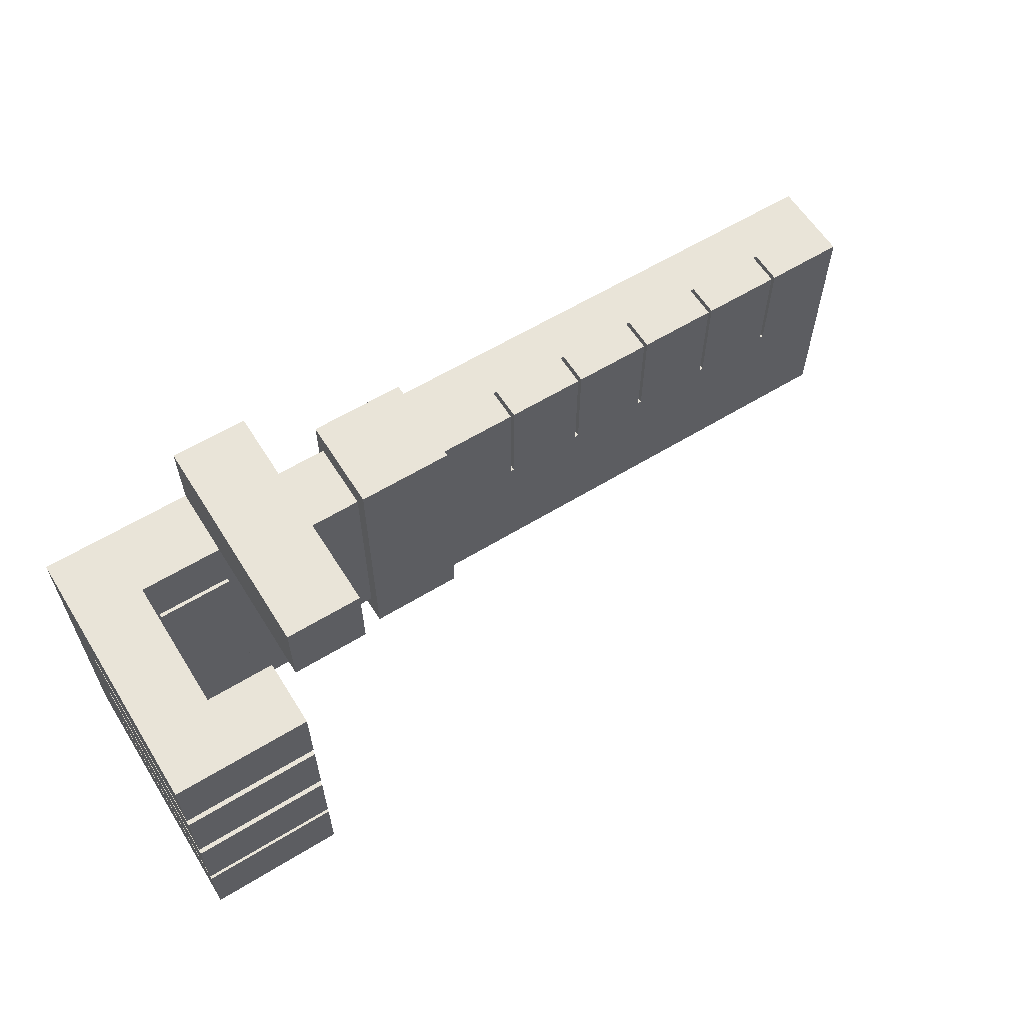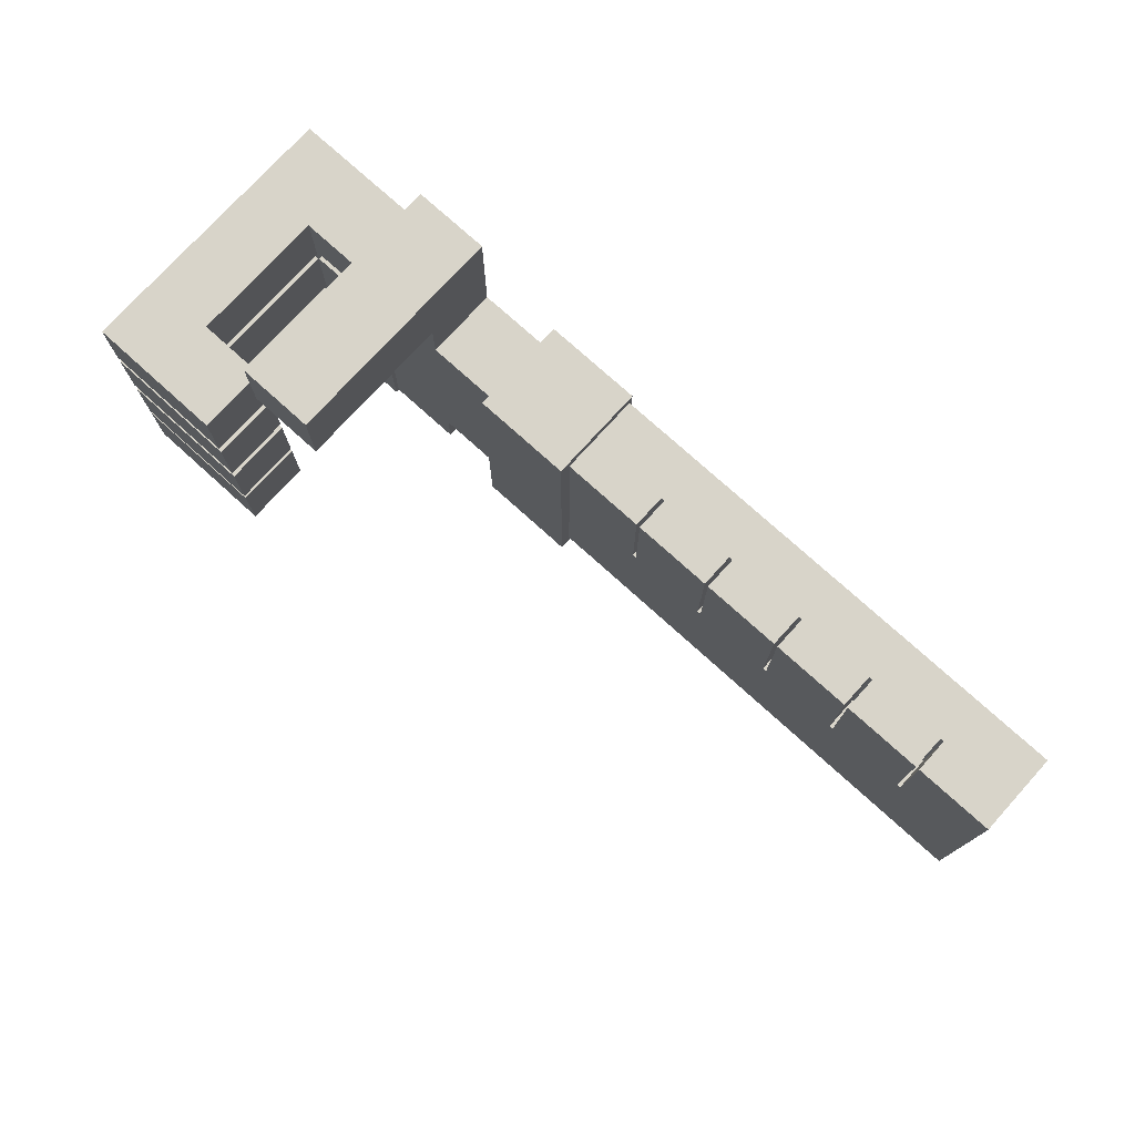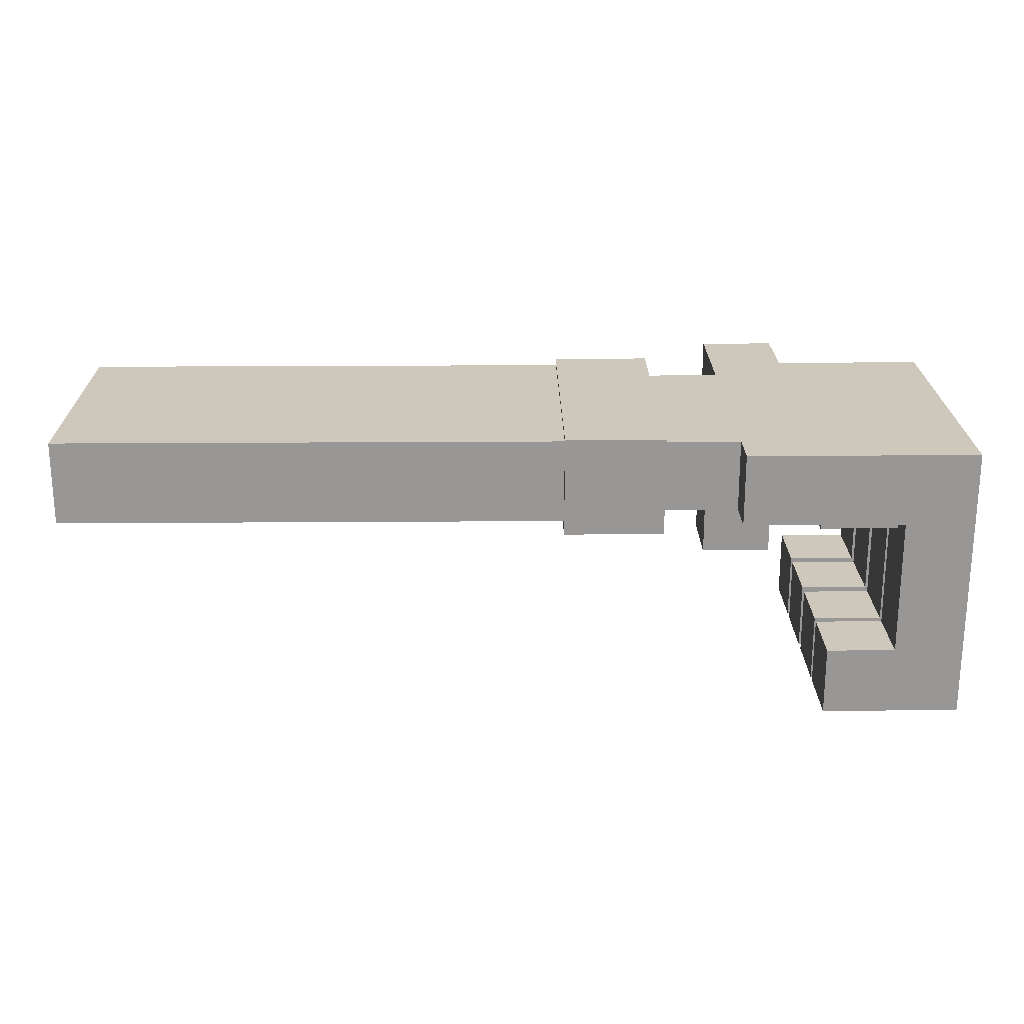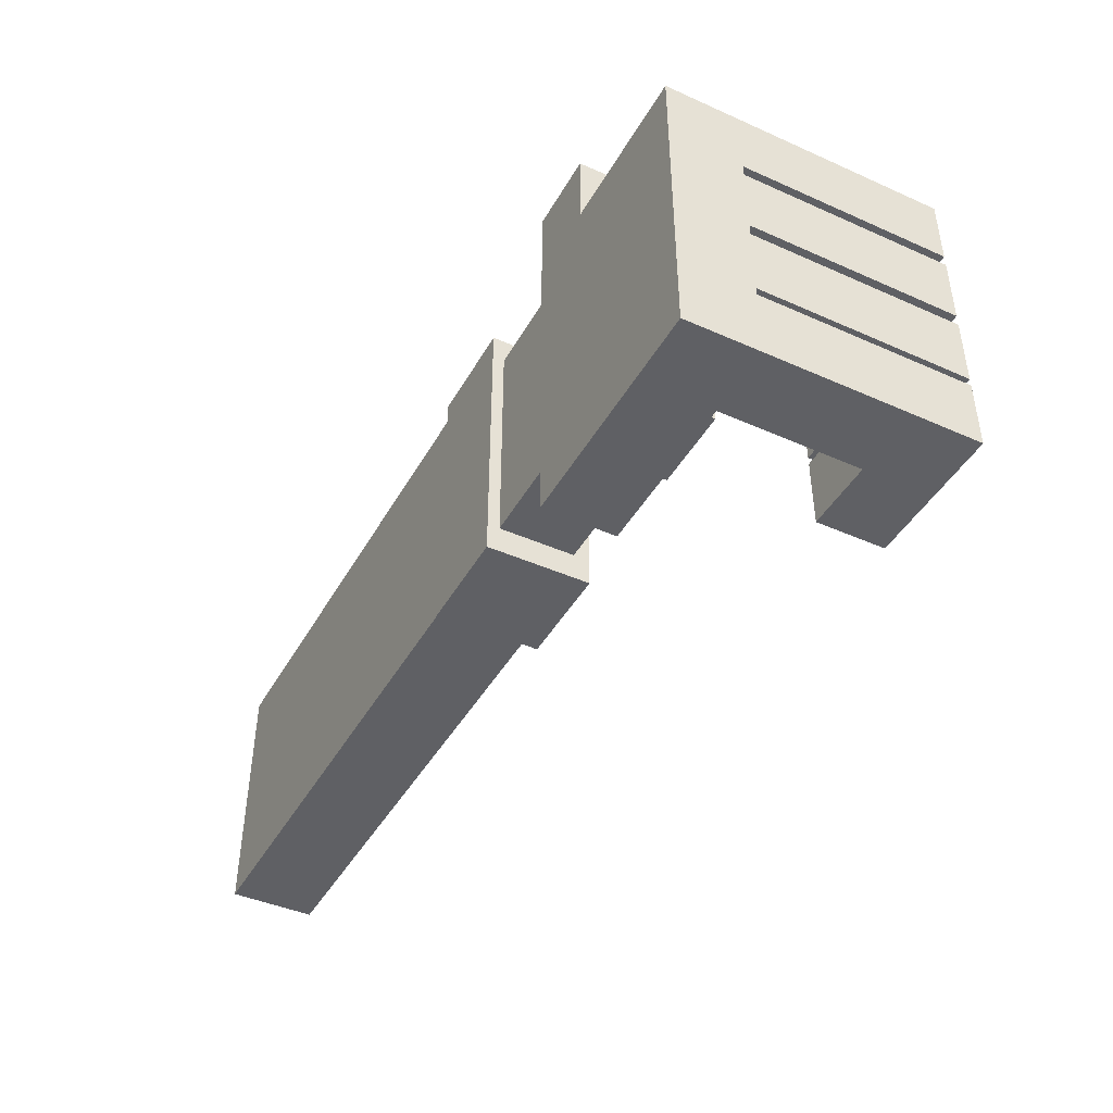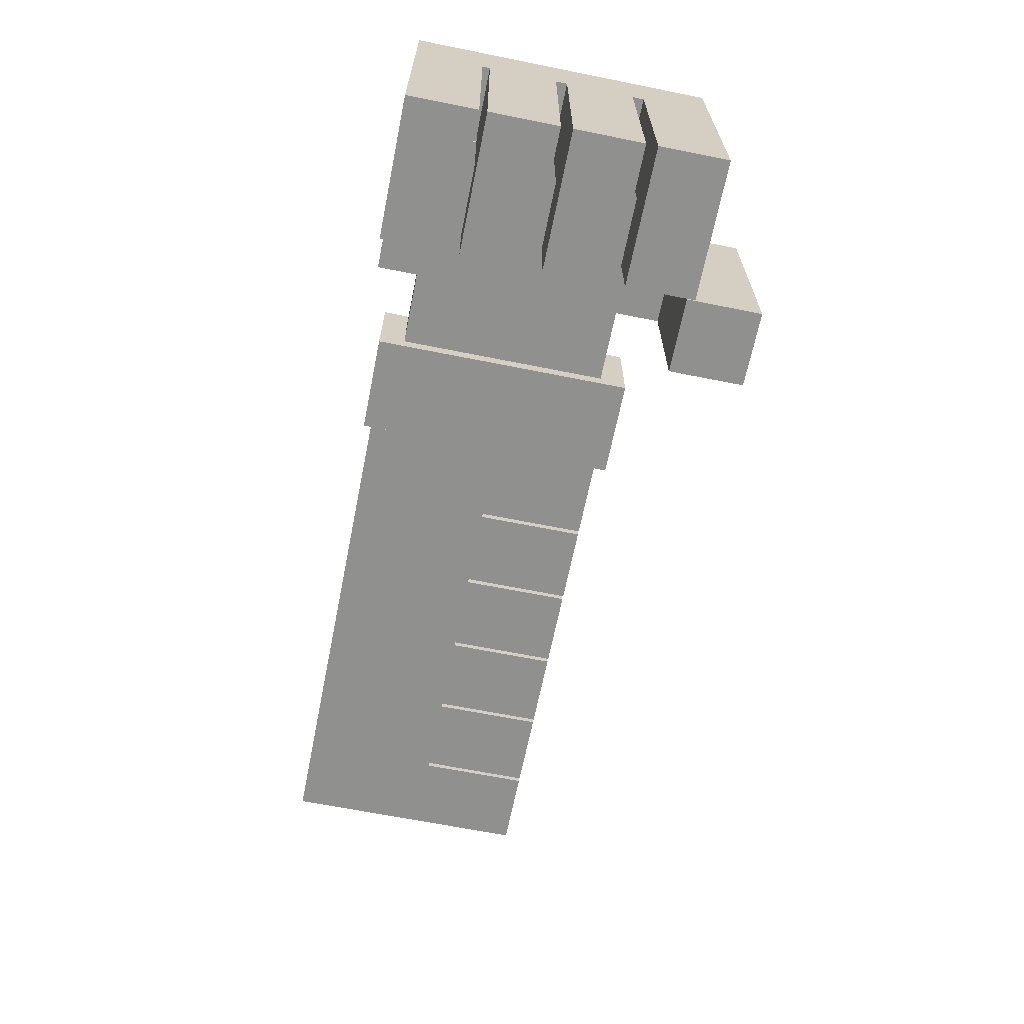
<metadata>
{"format":"obj","ext":"obj","renderer":"f3d","projection":"perspective","resolution":1024,"background":"white","views":[{"elev":60.3,"azim":-32.0,"up":"+Z"},{"elev":75.6,"azim":42.2,"up":"+Z"},{"elev":21.8,"azim":179.3,"up":"+Y"},{"elev":-43.2,"azim":-117.7,"up":"+Z"},{"elev":-65.5,"azim":-101.4,"up":"+Y"}]}
</metadata>
<code>
o
v -4.8 5.6 -31.5
v -4.8 5.6 -33.3
v -4.8 5.6 -33.6
v -4.8 5.6 -35.4
v -4.8 5.6 -35.7
v -4.8 5.6 -37.5
v -4.8 5.6 -37.7
v -4.8 5.6 -39.5
v -4.8 11 -33.3
v -4.8 11 -33.6
v -4.8 11 -35.4
v -4.8 11 -35.7
v -4.8 11 -37.5
v -4.8 11 -37.7
v -4.8 12.9 -31.5
v -4.8 12.9 -39.5
v -2.8 10.9 -33.1
v -2.8 10.9 -39.5
v -2.8 11 -33.1
v -2.8 11 -39.5
v -0.8 6.9 -29.5
v -0.8 6.9 -31.5
v -0.8 11 -31.5
v -0.8 12.9 -29.5
v -0.8 12.9 -31.5
v 3.2 10.6 -32
v 3.2 10.6 -39.1
v 3.2 11 -32.7
v 3.2 11 -38.4
v 3.2 12.9 -32.7
v 3.2 12.9 -38.4
v 3.2 13.2 -32
v 3.2 13.2 -39.1
v 8.1 10.9 -32.3
v 8.1 10.9 -35.2
v 8.1 11.8 -32.3
v 8.1 11.8 -35.2
v 10.3 10.9 -32.3
v 10.3 10.9 -35.2
v 10.3 11.8 -32.3
v 10.3 11.8 -35.2
v 12.5 10.9 -32.3
v 12.5 10.9 -35.2
v 12.5 11.8 -32.3
v 12.5 11.8 -35.2
v 14.7 10.9 -32.3
v 14.7 10.9 -35.2
v 14.7 11.8 -32.3
v 14.7 11.8 -35.2
v 16.9 10.9 -32.3
v 16.9 10.9 -35.2
v 16.9 11.8 -32.3
v 16.9 11.8 -35.2
v -3 7.4 -31.5
v -3 7.4 -33.3
v -3 7.4 -33.6
v -3 7.4 -35.4
v -3 7.4 -35.7
v -3 7.4 -37.5
v -3 7.4 -37.7
v -3 7.4 -39.5
v -3 11 -31.5
v -3 11 -33.3
v -3 11 -33.6
v -3 11 -35.4
v -3 11 -35.7
v -3 11 -37.5
v -3 11 -37.7
v -3 11 -39.5
v -1.2 5.6 -31.5
v -1.2 5.6 -33.3
v -1.2 5.6 -33.6
v -1.2 5.6 -35.4
v -1.2 5.6 -35.7
v -1.2 5.6 -37.5
v -1.2 5.6 -37.7
v -1.2 5.6 -39.5
v -1.2 7.4 -31.5
v -1.2 7.4 -33.3
v -1.2 7.4 -33.6
v -1.2 7.4 -35.4
v -1.2 7.4 -35.7
v -1.2 7.4 -37.5
v -1.2 7.4 -37.7
v -1.2 7.4 -39.5
v -0.8 10.9 -33.1
v -0.8 10.9 -39.5
v -0.8 11 -33.1
v -0.8 11 -39.5
v 1.2 6.9 -29.5
v 1.2 6.9 -31.5
v 1.2 11 -31.5
v 1.2 11 -32.7
v 1.2 11 -38.4
v 1.2 11 -39.5
v 1.2 12.9 -29.5
v 1.2 12.9 -32.7
v 1.2 12.9 -38.4
v 1.2 12.9 -39.5
v 5.8 10.6 -32
v 5.8 10.6 -39.1
v 5.8 10.9 -32.3
v 5.8 10.9 -38.9
v 5.8 13.1 -32.3
v 5.8 13.1 -38.9
v 5.8 13.2 -32
v 5.8 13.2 -39.1
v 8 10.9 -32.3
v 8 10.9 -35.2
v 8 11.8 -32.3
v 8 11.8 -35.2
v 10.2 10.9 -32.3
v 10.2 10.9 -35.2
v 10.2 11.8 -32.3
v 10.2 11.8 -35.2
v 12.4 10.9 -32.3
v 12.4 10.9 -35.2
v 12.4 11.8 -32.3
v 12.4 11.8 -35.2
v 14.6 10.9 -32.3
v 14.6 10.9 -35.2
v 14.6 11.8 -32.3
v 14.6 11.8 -35.2
v 16.8 10.9 -32.3
v 16.8 10.9 -35.2
v 16.8 11.8 -32.3
v 16.8 11.8 -35.2
v 19 10.9 -32.3
v 19 10.9 -38.9
v 19 13.1 -32.3
v 19 13.1 -38.9
v -0.8 6.9 -29.5
v -0.8 12.9 -29.5
v 1.2 6.9 -29.5
v 1.2 12.9 -29.5
v -4.8 5.6 -31.5
v -4.8 12.9 -31.5
v -3 7.4 -31.5
v -3 11 -31.5
v -1.2 5.6 -31.5
v -1.2 7.4 -31.5
v -0.8 11 -31.5
v -0.8 12.9 -31.5
v 3.2 10.6 -32
v 3.2 13.2 -32
v 5.8 10.6 -32
v 5.8 13.2 -32
v 5.8 10.9 -32.3
v 5.8 13.1 -32.3
v 8 10.9 -32.3
v 8 11.8 -32.3
v 8.1 10.9 -32.3
v 8.1 11.8 -32.3
v 10.2 10.9 -32.3
v 10.2 11.8 -32.3
v 10.3 10.9 -32.3
v 10.3 11.8 -32.3
v 12.4 10.9 -32.3
v 12.4 11.8 -32.3
v 12.5 10.9 -32.3
v 12.5 11.8 -32.3
v 14.6 10.9 -32.3
v 14.6 11.8 -32.3
v 14.7 10.9 -32.3
v 14.7 11.8 -32.3
v 16.8 10.9 -32.3
v 16.8 11.8 -32.3
v 16.9 10.9 -32.3
v 16.9 11.8 -32.3
v 19 10.9 -32.3
v 19 13.1 -32.3
v 1.2 11 -32.7
v 1.2 12.9 -32.7
v 3.2 11 -32.7
v 3.2 12.9 -32.7
v -2.8 10.9 -33.1
v -2.8 11 -33.1
v -0.8 10.9 -33.1
v -0.8 11 -33.1
v -4.8 5.6 -33.6
v -4.8 11 -33.6
v -3 7.4 -33.6
v -3 11 -33.6
v -1.2 5.6 -33.6
v -1.2 7.4 -33.6
v 8 10.9 -35.2
v 8 11.8 -35.2
v 8.1 10.9 -35.2
v 8.1 11.8 -35.2
v 10.2 10.9 -35.2
v 10.2 11.8 -35.2
v 10.3 10.9 -35.2
v 10.3 11.8 -35.2
v 12.4 10.9 -35.2
v 12.4 11.8 -35.2
v 12.5 10.9 -35.2
v 12.5 11.8 -35.2
v 14.6 10.9 -35.2
v 14.6 11.8 -35.2
v 14.7 10.9 -35.2
v 14.7 11.8 -35.2
v 16.8 10.9 -35.2
v 16.8 11.8 -35.2
v 16.9 10.9 -35.2
v 16.9 11.8 -35.2
v -4.8 5.6 -35.7
v -4.8 11 -35.7
v -3 7.4 -35.7
v -3 11 -35.7
v -1.2 5.6 -35.7
v -1.2 7.4 -35.7
v -4.8 5.6 -37.7
v -4.8 11 -37.7
v -3 7.4 -37.7
v -3 11 -37.7
v -1.2 5.6 -37.7
v -1.2 7.4 -37.7
v -0.8 6.9 -31.5
v -0.8 11 -31.5
v 1.2 6.9 -31.5
v 1.2 11 -31.5
v -4.8 5.6 -33.3
v -4.8 11 -33.3
v -3 7.4 -33.3
v -3 11 -33.3
v -1.2 5.6 -33.3
v -1.2 7.4 -33.3
v -4.8 5.6 -35.4
v -4.8 11 -35.4
v -3 7.4 -35.4
v -3 11 -35.4
v -1.2 5.6 -35.4
v -1.2 7.4 -35.4
v -4.8 5.6 -37.5
v -4.8 11 -37.5
v -3 7.4 -37.5
v -3 11 -37.5
v -1.2 5.6 -37.5
v -1.2 7.4 -37.5
v 1.2 11 -38.4
v 1.2 12.9 -38.4
v 3.2 11 -38.4
v 3.2 12.9 -38.4
v 5.8 10.9 -38.9
v 5.8 13.1 -38.9
v 19 10.9 -38.9
v 19 13.1 -38.9
v 3.2 10.6 -39.1
v 3.2 13.2 -39.1
v 5.8 10.6 -39.1
v 5.8 13.2 -39.1
v -4.8 5.6 -39.5
v -4.8 12.9 -39.5
v -3 7.4 -39.5
v -3 11 -39.5
v -2.8 10.9 -39.5
v -2.8 11 -39.5
v -1.2 5.6 -39.5
v -1.2 7.4 -39.5
v -0.8 10.9 -39.5
v -0.8 11 -39.5
v 1.2 11 -39.5
v 1.2 12.9 -39.5
v -4.8 5.6 -31.5
v -1.2 5.6 -31.5
v -4.8 5.6 -33.3
v -1.2 5.6 -33.3
v -4.8 5.6 -33.6
v -1.2 5.6 -33.6
v -4.8 5.6 -35.4
v -1.2 5.6 -35.4
v -4.8 5.6 -35.7
v -1.2 5.6 -35.7
v -4.8 5.6 -37.5
v -1.2 5.6 -37.5
v -4.8 5.6 -37.7
v -1.2 5.6 -37.7
v -4.8 5.6 -39.5
v -1.2 5.6 -39.5
v -0.8 6.9 -29.5
v 1.2 6.9 -29.5
v -0.8 6.9 -31.5
v 1.2 6.9 -31.5
v 3.2 10.6 -32
v 5.8 10.6 -32
v 3.2 10.6 -39.1
v 5.8 10.6 -39.1
v 5.8 10.9 -32.3
v 8 10.9 -32.3
v 8.1 10.9 -32.3
v 10.2 10.9 -32.3
v 10.3 10.9 -32.3
v 12.4 10.9 -32.3
v 12.5 10.9 -32.3
v 14.6 10.9 -32.3
v 14.7 10.9 -32.3
v 16.8 10.9 -32.3
v 16.9 10.9 -32.3
v 19 10.9 -32.3
v -2.8 10.9 -33.1
v -0.8 10.9 -33.1
v 8 10.9 -35.2
v 8.1 10.9 -35.2
v 10.2 10.9 -35.2
v 10.3 10.9 -35.2
v 12.4 10.9 -35.2
v 12.5 10.9 -35.2
v 14.6 10.9 -35.2
v 14.7 10.9 -35.2
v 16.8 10.9 -35.2
v 16.9 10.9 -35.2
v 5.8 10.9 -38.9
v 19 10.9 -38.9
v -2.8 10.9 -39.5
v -0.8 10.9 -39.5
v -3 11 -31.5
v -0.8 11 -31.5
v 1.2 11 -31.5
v 1.2 11 -32.7
v 3.2 11 -32.7
v -2.8 11 -33.1
v -0.8 11 -33.1
v -4.8 11 -33.3
v -3 11 -33.3
v -4.8 11 -33.6
v -3 11 -33.6
v -4.8 11 -35.4
v -3 11 -35.4
v -4.8 11 -35.7
v -3 11 -35.7
v -4.8 11 -37.5
v -3 11 -37.5
v -4.8 11 -37.7
v -3 11 -37.7
v 1.2 11 -38.4
v 3.2 11 -38.4
v -3 11 -39.5
v -2.8 11 -39.5
v -0.8 11 -39.5
v 1.2 11 -39.5
v 8 11.8 -32.3
v 8.1 11.8 -32.3
v 10.2 11.8 -32.3
v 10.3 11.8 -32.3
v 12.4 11.8 -32.3
v 12.5 11.8 -32.3
v 14.6 11.8 -32.3
v 14.7 11.8 -32.3
v 16.8 11.8 -32.3
v 16.9 11.8 -32.3
v 8 11.8 -35.2
v 8.1 11.8 -35.2
v 10.2 11.8 -35.2
v 10.3 11.8 -35.2
v 12.4 11.8 -35.2
v 12.5 11.8 -35.2
v 14.6 11.8 -35.2
v 14.7 11.8 -35.2
v 16.8 11.8 -35.2
v 16.9 11.8 -35.2
v -3 7.4 -31.5
v -1.2 7.4 -31.5
v -3 7.4 -33.3
v -1.2 7.4 -33.3
v -3 7.4 -33.6
v -1.2 7.4 -33.6
v -3 7.4 -35.4
v -1.2 7.4 -35.4
v -3 7.4 -35.7
v -1.2 7.4 -35.7
v -3 7.4 -37.5
v -1.2 7.4 -37.5
v -3 7.4 -37.7
v -1.2 7.4 -37.7
v -3 7.4 -39.5
v -1.2 7.4 -39.5
v -0.8 12.9 -29.5
v 1.2 12.9 -29.5
v -4.8 12.9 -31.5
v -0.8 12.9 -31.5
v 1.2 12.9 -32.7
v 3.2 12.9 -32.7
v 1.2 12.9 -38.4
v 3.2 12.9 -38.4
v -4.8 12.9 -39.5
v 1.2 12.9 -39.5
v 5.8 13.1 -32.3
v 19 13.1 -32.3
v 5.8 13.1 -38.9
v 19 13.1 -38.9
v 3.2 13.2 -32
v 5.8 13.2 -32
v 3.2 13.2 -39.1
v 5.8 13.2 -39.1
f 9 2 1
f 10 4 3
f 11 4 10
f 12 6 5
f 13 6 12
f 14 8 7
f 15 13 12
f 15 14 13
f 15 9 1
f 15 11 10
f 15 12 11
f 15 10 9
f 16 8 14
f 16 14 15
f 19 18 17
f 20 18 19
f 23 22 21
f 24 23 21
f 25 23 24
f 28 27 26
f 29 27 28
f 30 28 26
f 31 27 29
f 32 30 26
f 32 31 30
f 33 27 31
f 33 31 32
f 36 35 34
f 37 35 36
f 40 39 38
f 41 39 40
f 44 43 42
f 45 43 44
f 48 47 46
f 49 47 48
f 52 51 50
f 53 51 52
f 54 55 62
f 62 55 63
f 56 57 64
f 64 57 65
f 58 59 66
f 66 59 67
f 60 61 68
f 68 61 69
f 70 71 78
f 78 71 79
f 72 73 80
f 80 73 81
f 74 75 82
f 82 75 83
f 76 77 84
f 84 77 85
f 86 87 88
f 88 87 89
f 90 91 92
f 90 92 96
f 92 93 96
f 96 93 97
f 94 95 98
f 98 95 99
f 100 101 102
f 102 101 103
f 100 102 104
f 103 101 105
f 100 104 106
f 104 105 106
f 105 101 107
f 106 105 107
f 108 109 110
f 110 109 111
f 112 113 114
f 114 113 115
f 116 117 118
f 118 117 119
f 120 121 122
f 122 121 123
f 124 125 126
f 126 125 127
f 128 129 130
f 130 129 131
f 134 133 132
f 135 133 134
f 138 137 136
f 139 137 138
f 140 138 136
f 141 138 140
f 142 137 139
f 143 137 142
f 146 145 144
f 147 145 146
f 150 149 148
f 151 149 150
f 153 149 151
f 154 153 152
f 155 149 153
f 155 153 154
f 157 149 155
f 158 157 156
f 159 149 157
f 159 157 158
f 161 149 159
f 162 161 160
f 163 149 161
f 163 161 162
f 165 149 163
f 166 165 164
f 167 149 165
f 167 165 166
f 169 149 167
f 170 169 168
f 171 149 169
f 171 169 170
f 174 173 172
f 175 173 174
f 178 177 176
f 179 177 178
f 182 181 180
f 183 181 182
f 184 182 180
f 185 182 184
f 188 187 186
f 189 187 188
f 192 191 190
f 193 191 192
f 196 195 194
f 197 195 196
f 200 199 198
f 201 199 200
f 204 203 202
f 205 203 204
f 208 207 206
f 209 207 208
f 210 208 206
f 211 208 210
f 214 213 212
f 215 213 214
f 216 214 212
f 217 214 216
f 218 219 220
f 220 219 221
f 222 223 224
f 224 223 225
f 222 224 226
f 226 224 227
f 228 229 230
f 230 229 231
f 228 230 232
f 232 230 233
f 234 235 236
f 236 235 237
f 234 236 238
f 238 236 239
f 240 241 242
f 242 241 243
f 244 245 246
f 246 245 247
f 248 249 250
f 250 249 251
f 252 253 254
f 254 253 255
f 255 253 257
f 252 254 258
f 258 254 259
f 256 257 260
f 257 253 261
f 260 257 261
f 261 253 262
f 262 253 263
f 266 265 264
f 267 265 266
f 270 269 268
f 271 269 270
f 274 273 272
f 275 273 274
f 278 277 276
f 279 277 278
f 282 281 280
f 283 281 282
f 286 285 284
f 287 285 286
f 302 289 288
f 303 291 290
f 304 291 303
f 305 293 292
f 306 293 305
f 307 295 294
f 308 295 307
f 309 297 296
f 310 297 309
f 311 299 298
f 312 302 288
f 312 311 310
f 312 304 303
f 312 306 305
f 312 309 308
f 312 308 307
f 312 307 306
f 312 310 309
f 312 305 304
f 312 303 302
f 313 299 311
f 313 311 312
f 314 301 300
f 315 301 314
f 319 317 316
f 319 318 317
f 321 319 316
f 321 320 319
f 322 320 321
f 324 321 316
f 325 324 323
f 326 321 324
f 326 324 325
f 328 321 326
f 329 328 327
f 330 321 328
f 330 328 329
f 332 321 330
f 333 332 331
f 334 321 332
f 334 332 333
f 335 320 322
f 336 320 335
f 337 321 334
f 338 321 337
f 339 335 322
f 340 335 339
f 351 342 341
f 352 342 351
f 353 344 343
f 354 344 353
f 355 346 345
f 356 346 355
f 357 348 347
f 358 348 357
f 359 350 349
f 360 350 359
f 361 362 363
f 363 362 364
f 365 366 367
f 367 366 368
f 369 370 371
f 371 370 372
f 373 374 375
f 375 374 376
f 377 378 380
f 380 378 381
f 379 380 381
f 379 381 383
f 381 382 383
f 383 382 384
f 379 383 385
f 385 383 386
f 387 388 389
f 389 388 390
f 391 392 393
f 393 392 394

</code>
